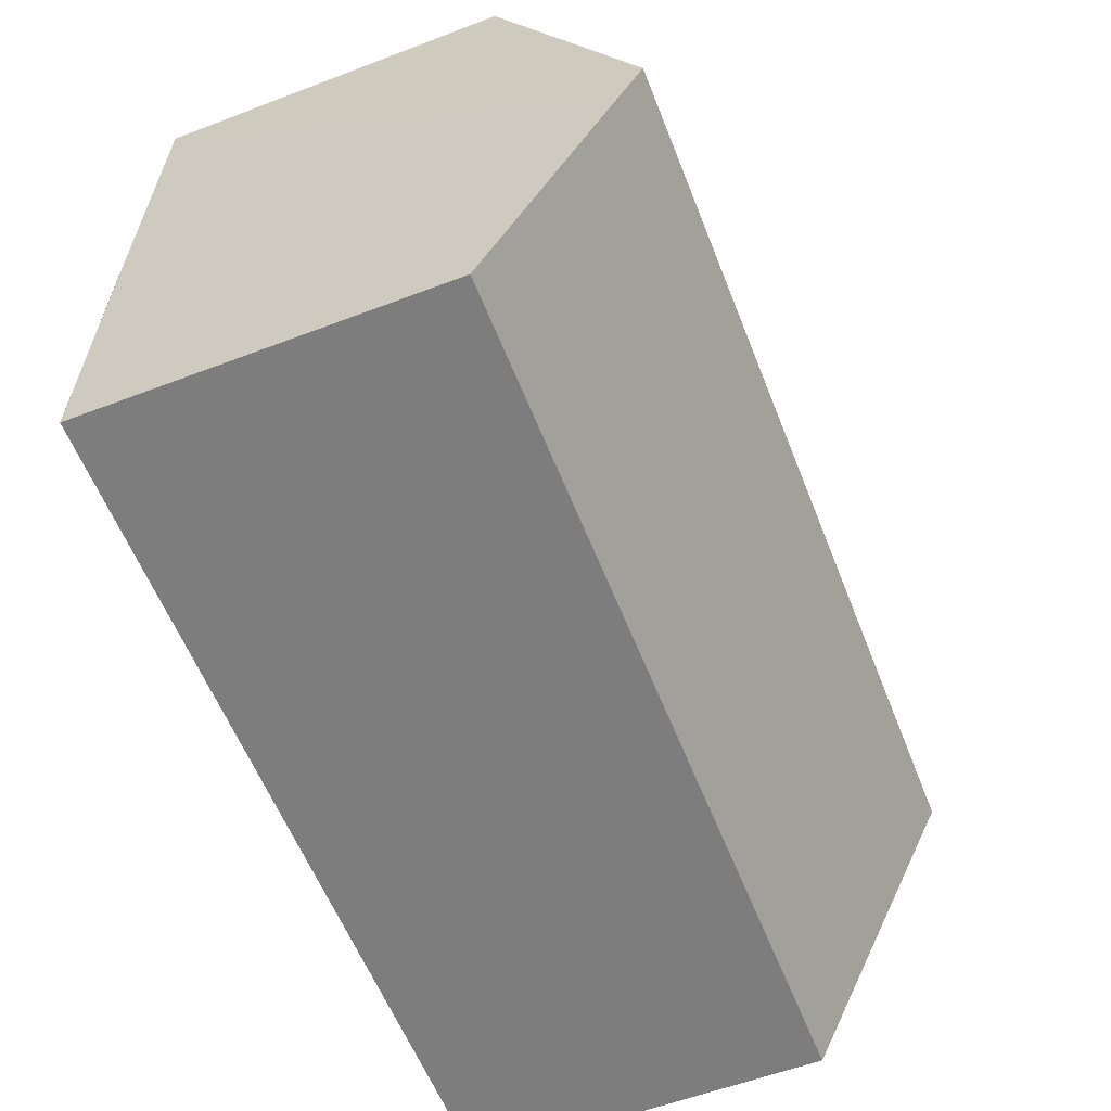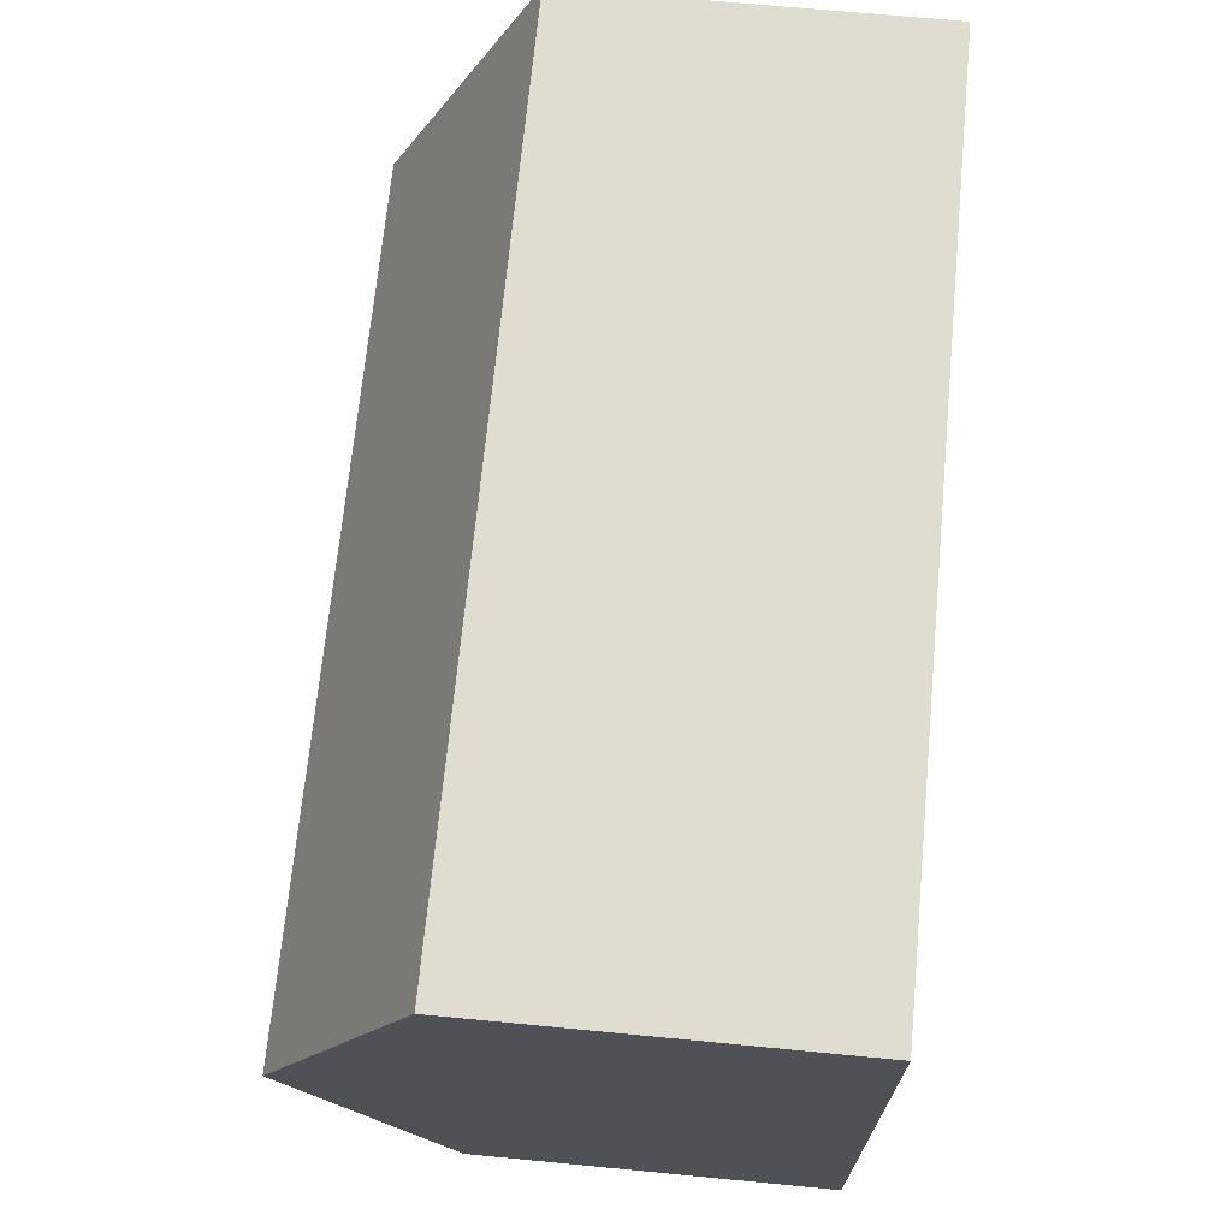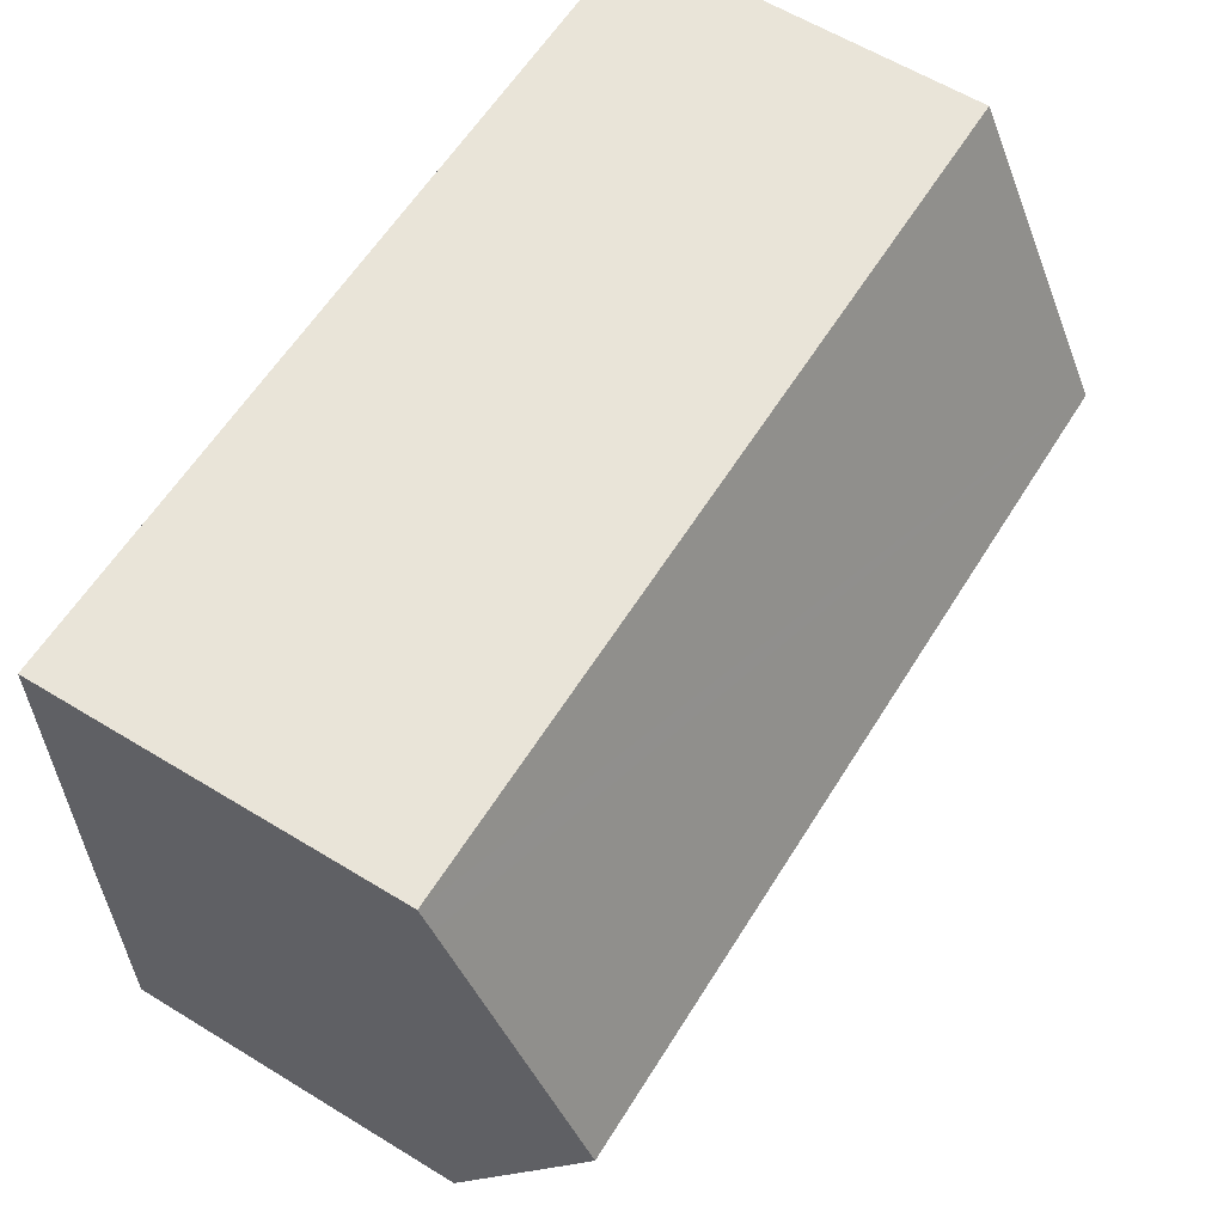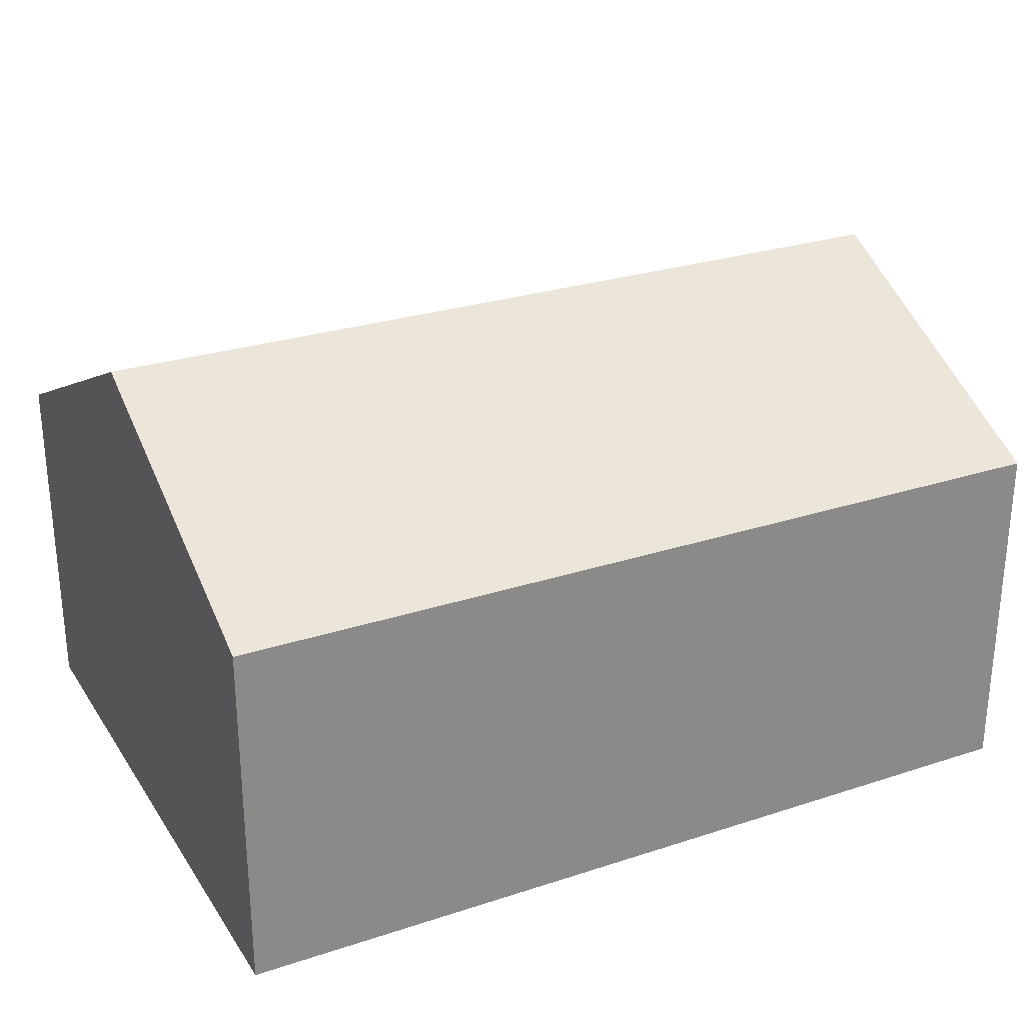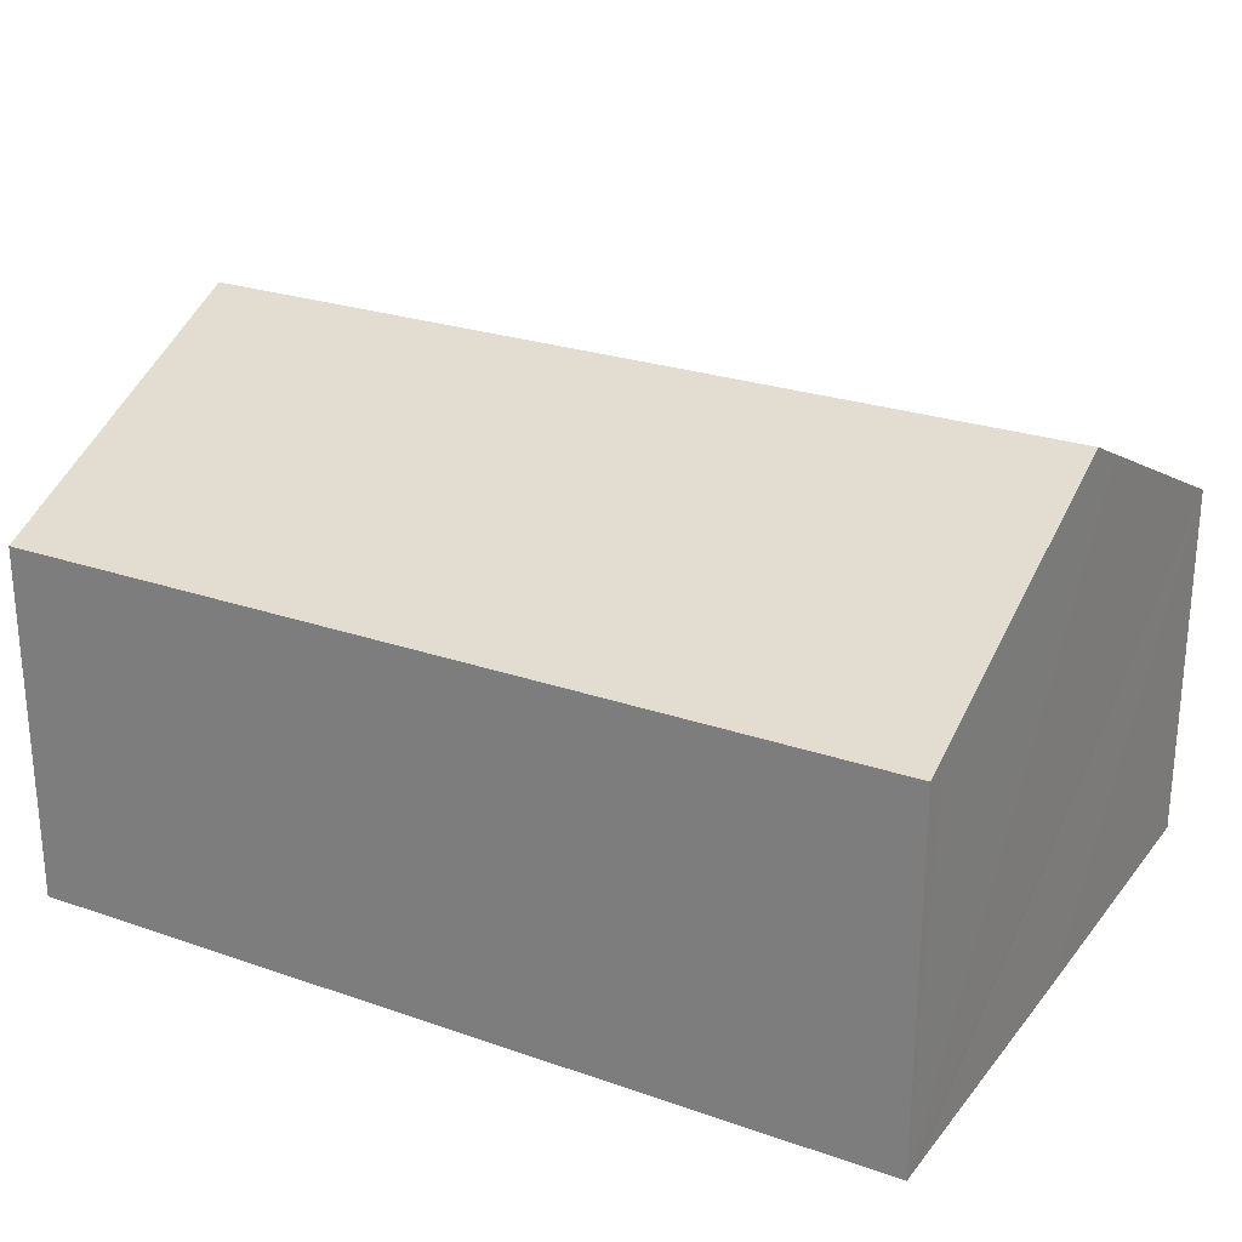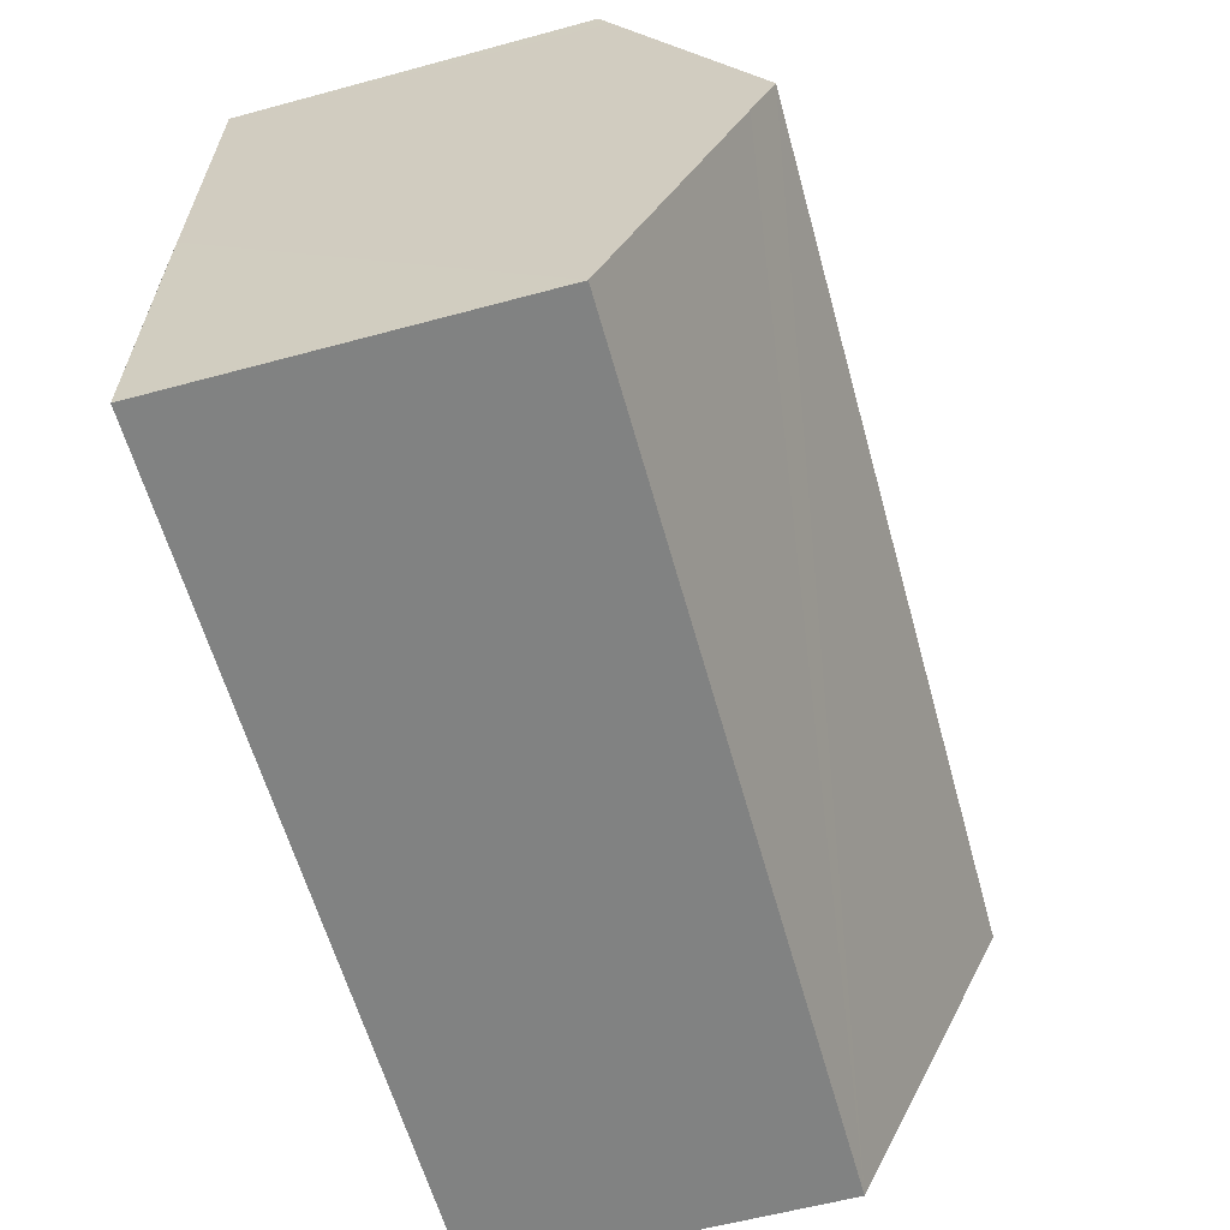
<metadata>
{"format":"obj","ext":"obj","renderer":"f3d","projection":"perspective","resolution":1024,"background":"white","views":[{"elev":-58.1,"azim":111.5,"up":"+Z"},{"elev":68.4,"azim":-84.5,"up":"+Z"},{"elev":61.4,"azim":121.8,"up":"+Z"},{"elev":27.3,"azim":-27.8,"up":"+Y"},{"elev":25.4,"azim":28.1,"up":"+Y"},{"elev":-59.6,"azim":105.5,"up":"+Z"}]}
</metadata>
<code>
v  0.117 9.713 -6.06
v  16.63 7.051 -0.151
v  16.77 9.713 -5.739
v  16.62 6.826 0.32
v  0 6.826 4.18e-16
v  0.233 6.826 -12.12
v  16.79 9.274 -6.659
v  16.89 6.826 -11.8
v  0 0 0
v  16.62 -1.959e-17 0.32
v  16.63 9.246e-18 -0.151
v  16.77 3.514e-16 -5.739
v  16.89 7.224e-16 -11.8
v  16.79 4.077e-16 -6.659
v  0.233 7.421e-16 -12.12
v  0.117 3.711e-16 -6.06
g defaultobject
f 1 2 3
f 2 1 4
f 4 1 5
f 6 7 8
f 7 6 3
f 3 6 1
f 9 4 5
f 4 9 10
f 10 2 4
f 2 10 3
f 3 10 7
f 7 10 8
f 8 10 11
f 8 11 12
f 8 12 13
f 13 12 14
f 13 6 8
f 6 13 15
f 1 9 5
f 9 1 6
f 9 6 16
f 16 6 15
f 14 15 13
f 15 14 16
f 16 14 12
f 16 12 11
f 16 11 9
f 9 11 10

</code>
